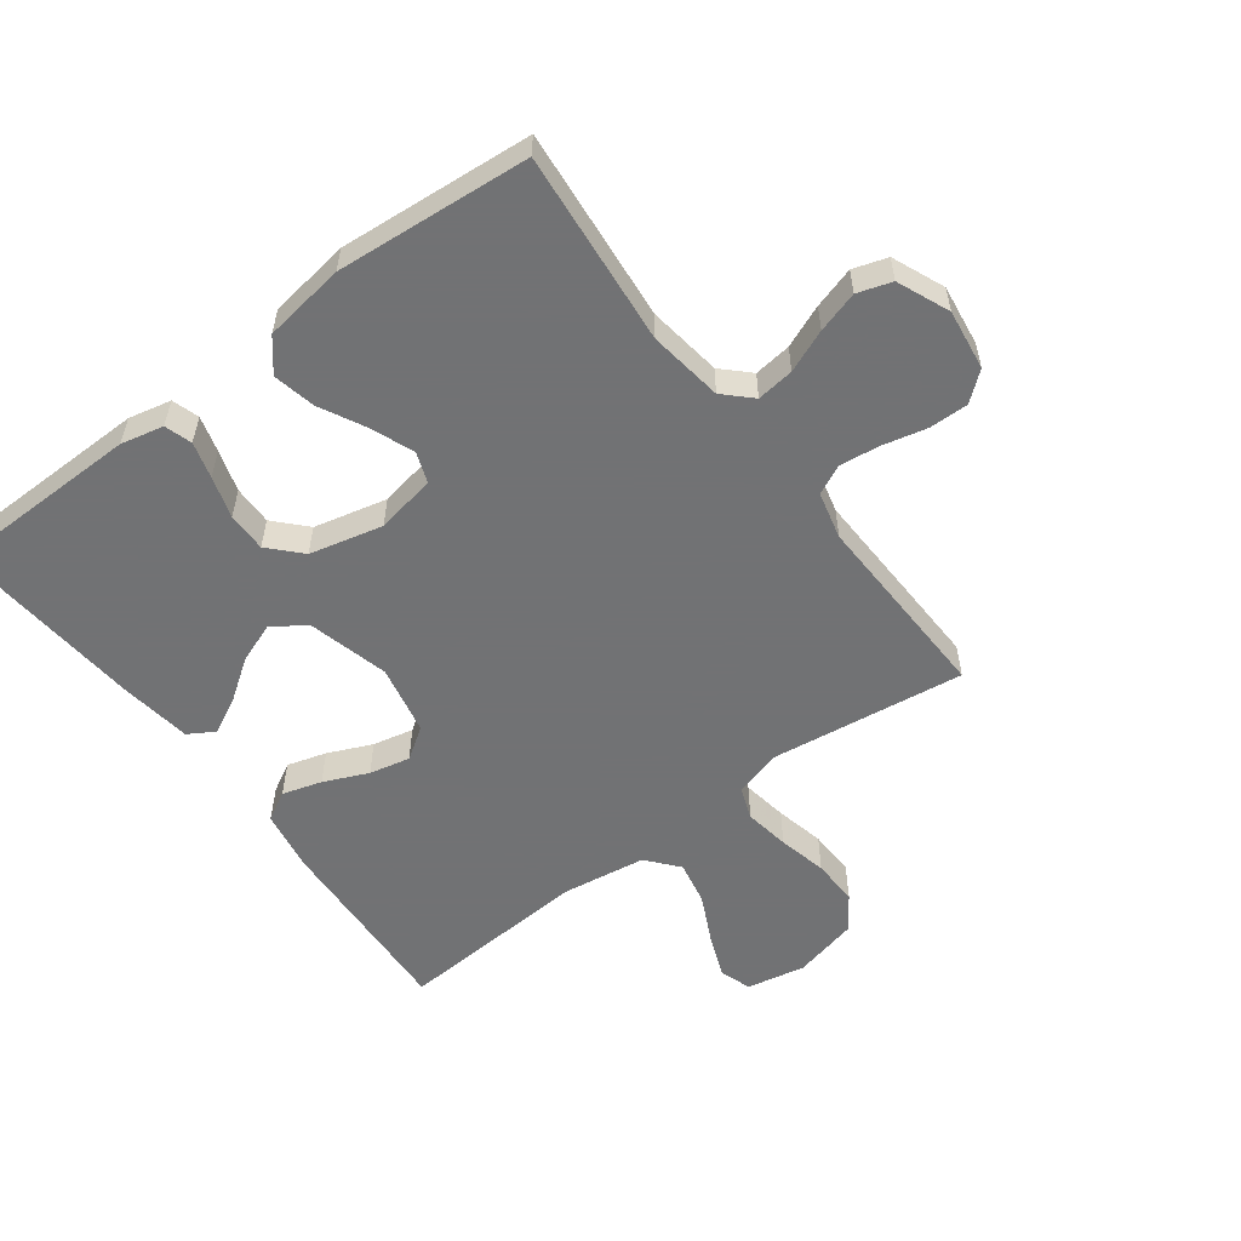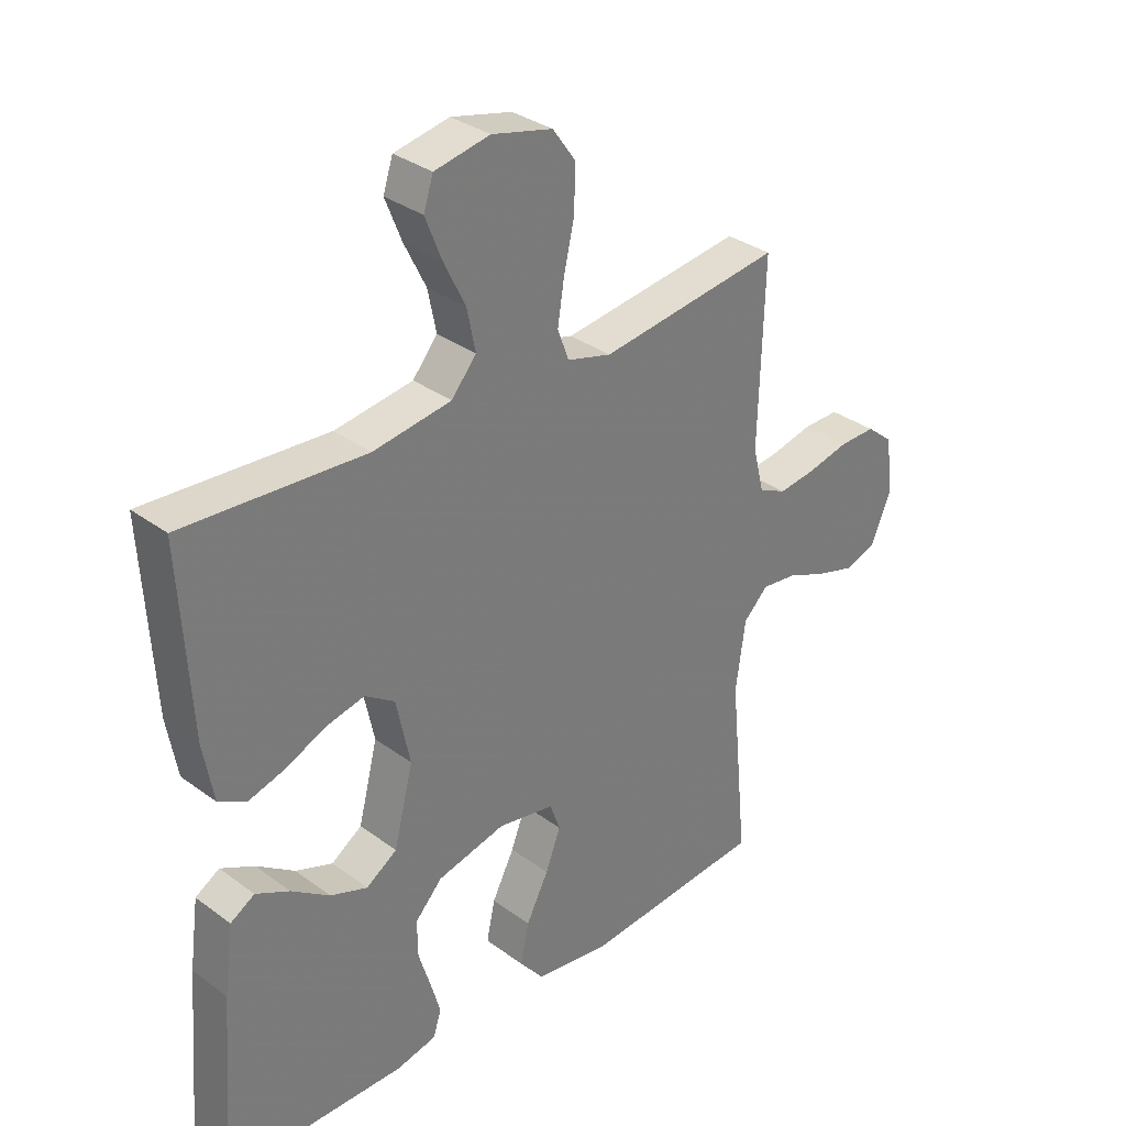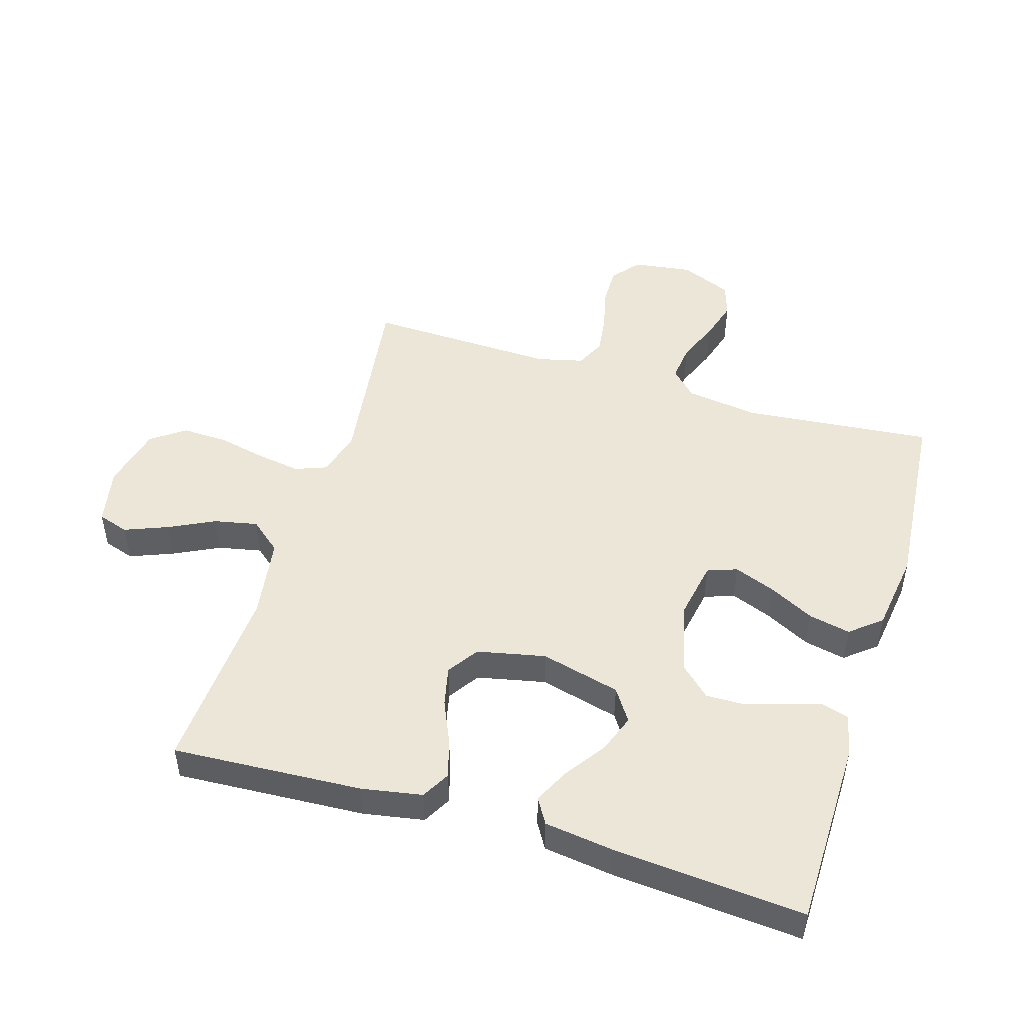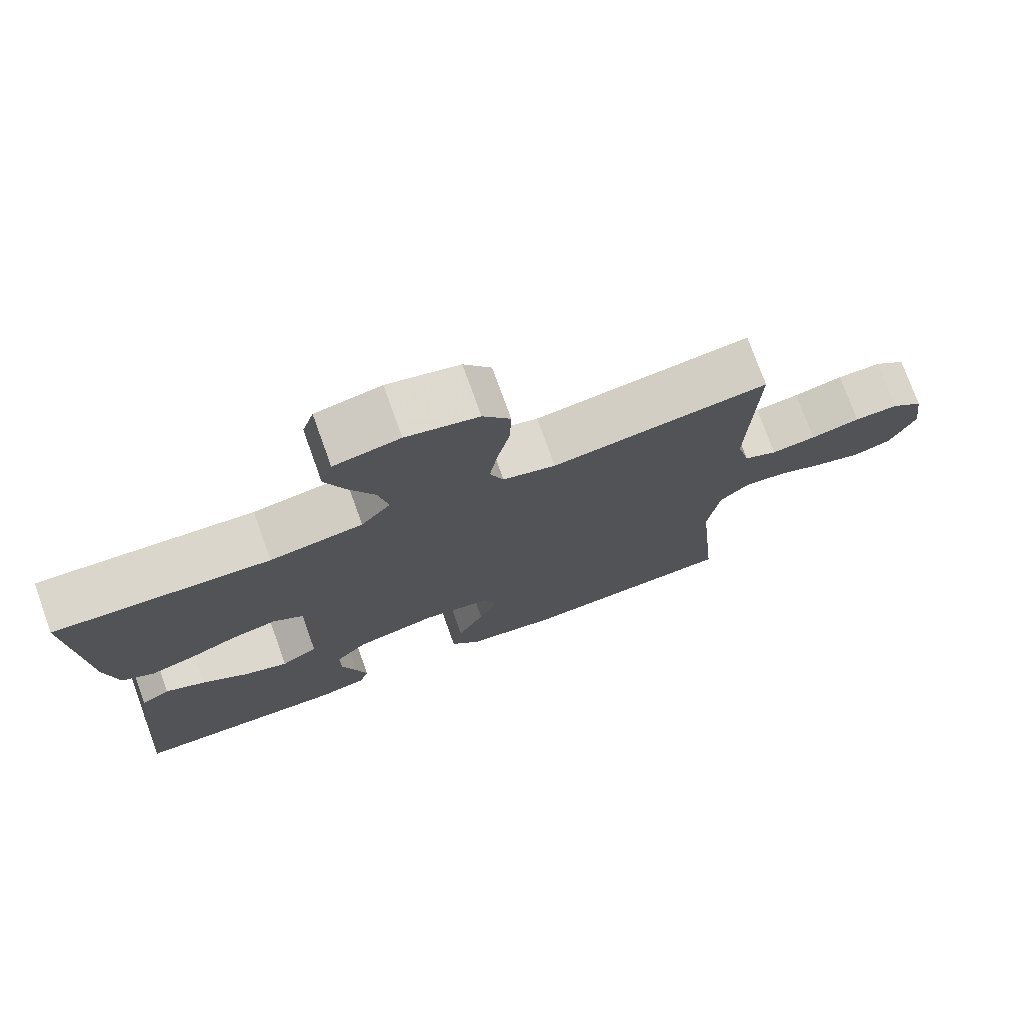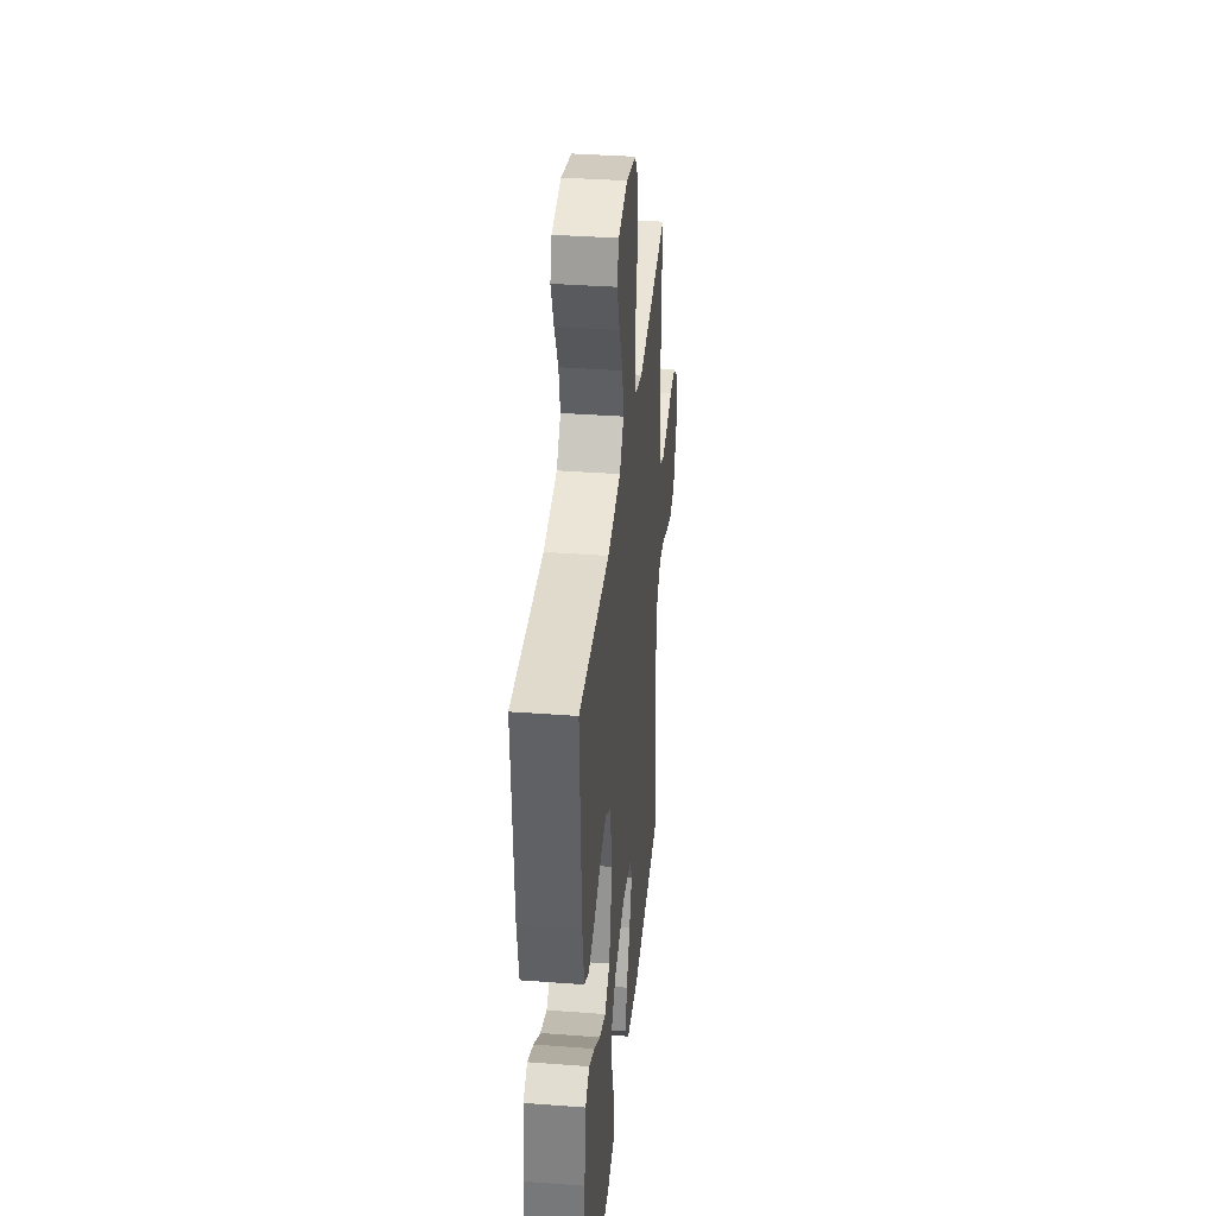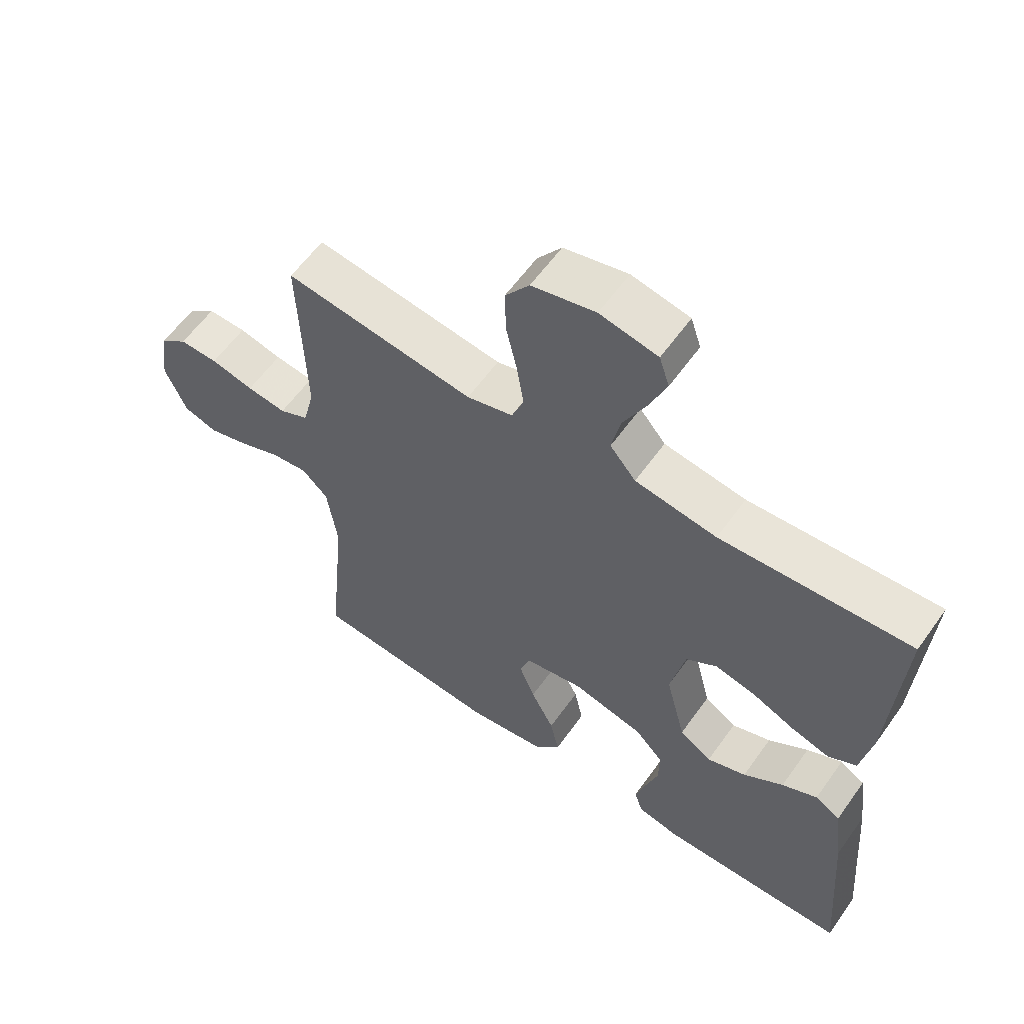
<metadata>
{"format":"obj","ext":"obj","renderer":"f3d","projection":"perspective","resolution":1024,"background":"white","views":[{"elev":-55.6,"azim":-143.1,"up":"+Y"},{"elev":32.8,"azim":135.5,"up":"+Z"},{"elev":48.9,"azim":106.9,"up":"+Y"},{"elev":75.4,"azim":160.2,"up":"+Z"},{"elev":36.5,"azim":95.6,"up":"+Z"},{"elev":59.7,"azim":35.3,"up":"+Z"}]}
</metadata>
<code>
v 0.5 0.07 0.5
v 0.483 0.07 0.2
v 0.466 0.07 0.104
v 0.421 0.07 0.079
v 0.36 0.07 0.097
v 0.292 0.07 0.127
v 0.229 0.07 0.141
v 0.18 0.07 0.108
v 0.157 0.07 0
v 0.189 0.07 -0.126
v 0.24 0.07 -0.16
v 0.302 0.07 -0.137
v 0.365 0.07 -0.093
v 0.421 0.07 -0.065
v 0.461 0.07 -0.089
v 0.476 0.07 -0.2
v 0.5 0.07 -0.5
v 0.2 0.07 -0.504
v 0.134 0.07 -0.489
v 0.121 0.07 -0.447
v 0.137 0.07 -0.391
v 0.157 0.07 -0.327
v 0.158 0.07 -0.266
v 0.113 0.07 -0.218
v 0 0.07 -0.191
v -0.093 0.07 -0.208
v -0.11 0.07 -0.255
v -0.085 0.07 -0.32
v -0.048 0.07 -0.392
v -0.034 0.07 -0.458
v -0.074 0.07 -0.507
v -0.2 0.07 -0.525
v -0.5 0.07 -0.5
v -0.471 0.07 -0.2
v -0.487 0.07 -0.085
v -0.528 0.07 -0.045
v -0.586 0.07 -0.052
v -0.652 0.07 -0.079
v -0.716 0.07 -0.098
v -0.769 0.07 -0.081
v -0.803 0.07 0
v -0.79 0.07 0.094
v -0.746 0.07 0.13
v -0.685 0.07 0.129
v -0.617 0.07 0.113
v -0.555 0.07 0.105
v -0.509 0.07 0.127
v -0.491 0.07 0.2
v -0.5 0.07 0.5
v -0.2 0.07 0.46
v -0.127 0.07 0.48
v -0.108 0.07 0.53
v -0.119 0.07 0.6
v -0.136 0.07 0.676
v -0.138 0.07 0.748
v -0.1 0.07 0.801
v 0 0.07 0.825
v 0.091 0.07 0.807
v 0.107 0.07 0.758
v 0.08 0.07 0.69
v 0.044 0.07 0.617
v 0.03 0.07 0.549
v 0.071 0.07 0.5
v 0.2 0.07 0.481
v 0.5 0 0.5
v 0.483 0 0.2
v 0.466 0 0.104
v 0.421 0 0.079
v 0.36 0 0.097
v 0.292 0 0.127
v 0.229 0 0.141
v 0.18 0 0.108
v 0.157 0 0
v 0.189 0 -0.126
v 0.24 0 -0.16
v 0.302 0 -0.137
v 0.365 0 -0.093
v 0.421 0 -0.065
v 0.461 0 -0.089
v 0.476 0 -0.2
v 0.5 0 -0.5
v 0.2 0 -0.504
v 0.134 0 -0.489
v 0.121 0 -0.447
v 0.137 0 -0.391
v 0.157 0 -0.327
v 0.158 0 -0.266
v 0.113 0 -0.218
v 0 0 -0.191
v -0.093 0 -0.208
v -0.11 0 -0.255
v -0.085 0 -0.32
v -0.048 0 -0.392
v -0.034 0 -0.458
v -0.074 0 -0.507
v -0.2 0 -0.525
v -0.5 0 -0.5
v -0.471 0 -0.2
v -0.487 0 -0.085
v -0.528 0 -0.045
v -0.586 0 -0.052
v -0.652 0 -0.079
v -0.716 0 -0.098
v -0.769 0 -0.081
v -0.803 0 0
v -0.79 0 0.094
v -0.746 0 0.13
v -0.685 0 0.129
v -0.617 0 0.113
v -0.555 0 0.105
v -0.509 0 0.127
v -0.491 0 0.2
v -0.5 0 0.5
v -0.2 0 0.46
v -0.127 0 0.48
v -0.108 0 0.53
v -0.119 0 0.6
v -0.136 0 0.676
v -0.138 0 0.748
v -0.1 0 0.801
v 0 0 0.825
v 0.091 0 0.807
v 0.107 0 0.758
v 0.08 0 0.69
v 0.044 0 0.617
v 0.03 0 0.549
v 0.071 0 0.5
v 0.2 0 0.481
f 59 60 61
f 58 59 61
f 57 58 61
f 56 57 61
f 55 56 61
f 54 55 61
f 53 54 61
f 52 53 61 62
f 51 52 62 63
f 48 49 50
f 51 63 64
f 50 51 64
f 48 50 64
f 47 48 64
f 43 44 45
f 42 43 45
f 41 42 45
f 40 41 45
f 39 40 45
f 38 39 45
f 37 38 45
f 36 37 45 46
f 35 36 46 47
f 32 33 34
f 31 32 34
f 30 31 34
f 29 30 34
f 28 29 34
f 34 35 47
f 28 34 47
f 27 28 47
f 20 21 22
f 19 20 22
f 18 19 22
f 17 18 22
f 16 17 22
f 15 16 22
f 14 15 22
f 13 14 22
f 12 13 22
f 11 12 22 23
f 10 11 23 24
f 4 5 6
f 3 4 6
f 2 3 6
f 1 2 6
f 64 1 6
f 64 6 7
f 47 64 7 8
f 26 27 47
f 47 8 9
f 26 47 9
f 25 26 9
f 9 10 24 25
f 125 124 123
f 125 123 122
f 125 122 121
f 125 121 120
f 125 120 119
f 125 119 118
f 125 118 117
f 126 125 117 116
f 127 126 116 115
f 114 113 112
f 128 127 115
f 128 115 114
f 128 114 112
f 128 112 111
f 109 108 107
f 109 107 106
f 109 106 105
f 109 105 104
f 109 104 103
f 109 103 102
f 109 102 101
f 110 109 101 100
f 111 110 100 99
f 98 97 96
f 98 96 95
f 98 95 94
f 98 94 93
f 98 93 92
f 111 99 98
f 111 98 92
f 111 92 91
f 86 85 84
f 86 84 83
f 86 83 82
f 86 82 81
f 86 81 80
f 86 80 79
f 86 79 78
f 86 78 77
f 86 77 76
f 87 86 76 75
f 88 87 75 74
f 70 69 68
f 70 68 67
f 70 67 66
f 70 66 65
f 70 65 128
f 71 70 128
f 72 71 128 111
f 111 91 90
f 73 72 111
f 73 111 90
f 73 90 89
f 89 88 74 73
f 1 65 66 2
f 2 66 67 3
f 3 67 68 4
f 4 68 69 5
f 5 69 70 6
f 6 70 71 7
f 7 71 72 8
f 8 72 73 9
f 9 73 74 10
f 10 74 75 11
f 11 75 76 12
f 12 76 77 13
f 13 77 78 14
f 14 78 79 15
f 15 79 80 16
f 16 80 81 17
f 17 81 82 18
f 18 82 83 19
f 19 83 84 20
f 20 84 85 21
f 21 85 86 22
f 22 86 87 23
f 23 87 88 24
f 24 88 89 25
f 25 89 90 26
f 26 90 91 27
f 27 91 92 28
f 28 92 93 29
f 29 93 94 30
f 30 94 95 31
f 31 95 96 32
f 32 96 97 33
f 33 97 98 34
f 34 98 99 35
f 35 99 100 36
f 36 100 101 37
f 37 101 102 38
f 38 102 103 39
f 39 103 104 40
f 40 104 105 41
f 41 105 106 42
f 42 106 107 43
f 43 107 108 44
f 44 108 109 45
f 45 109 110 46
f 46 110 111 47
f 47 111 112 48
f 48 112 113 49
f 49 113 114 50
f 50 114 115 51
f 51 115 116 52
f 52 116 117 53
f 53 117 118 54
f 54 118 119 55
f 55 119 120 56
f 56 120 121 57
f 57 121 122 58
f 58 122 123 59
f 59 123 124 60
f 60 124 125 61
f 61 125 126 62
f 62 126 127 63
f 63 127 128 64
f 64 128 65 1

</code>
